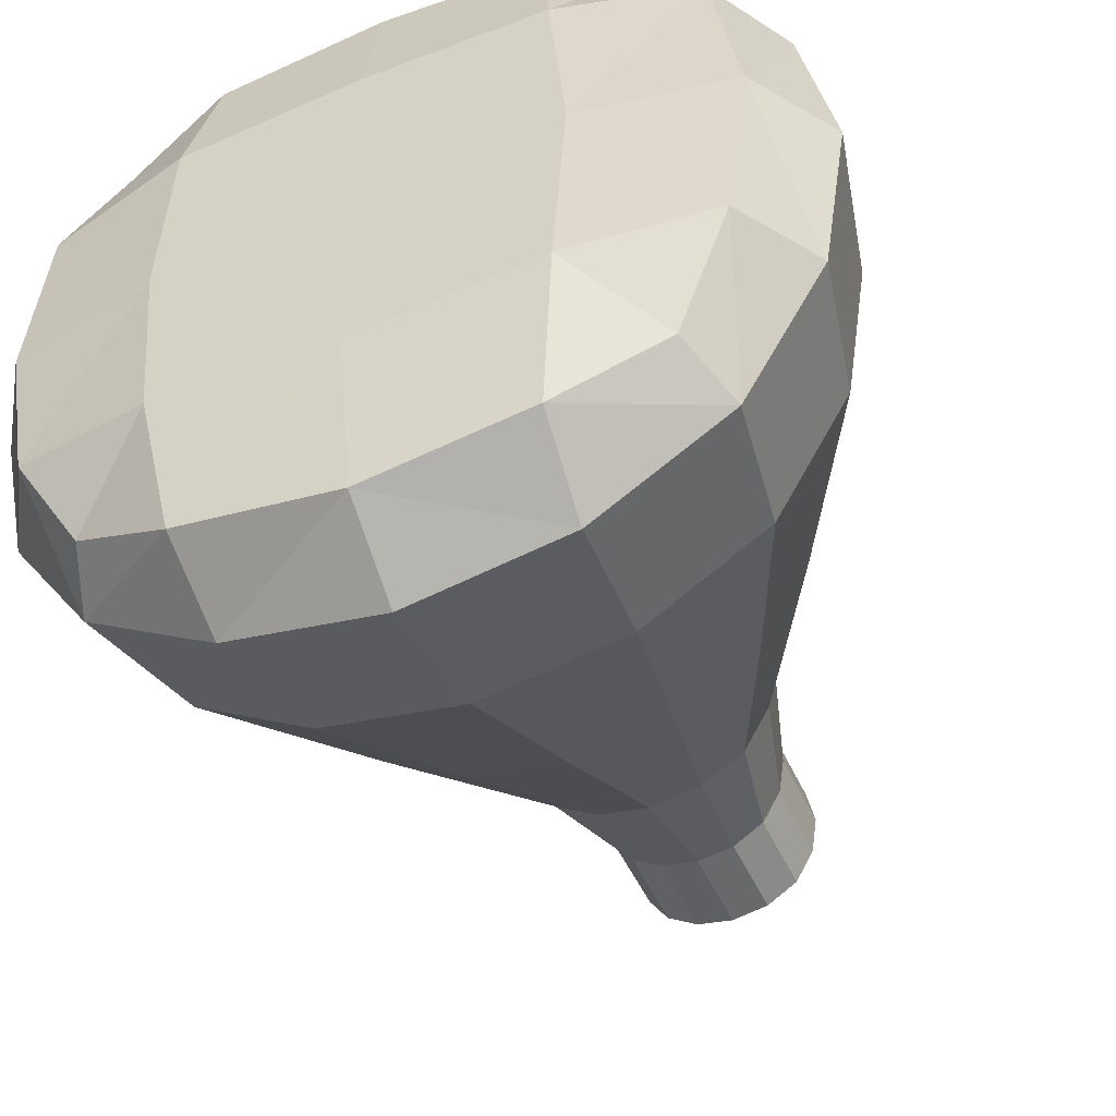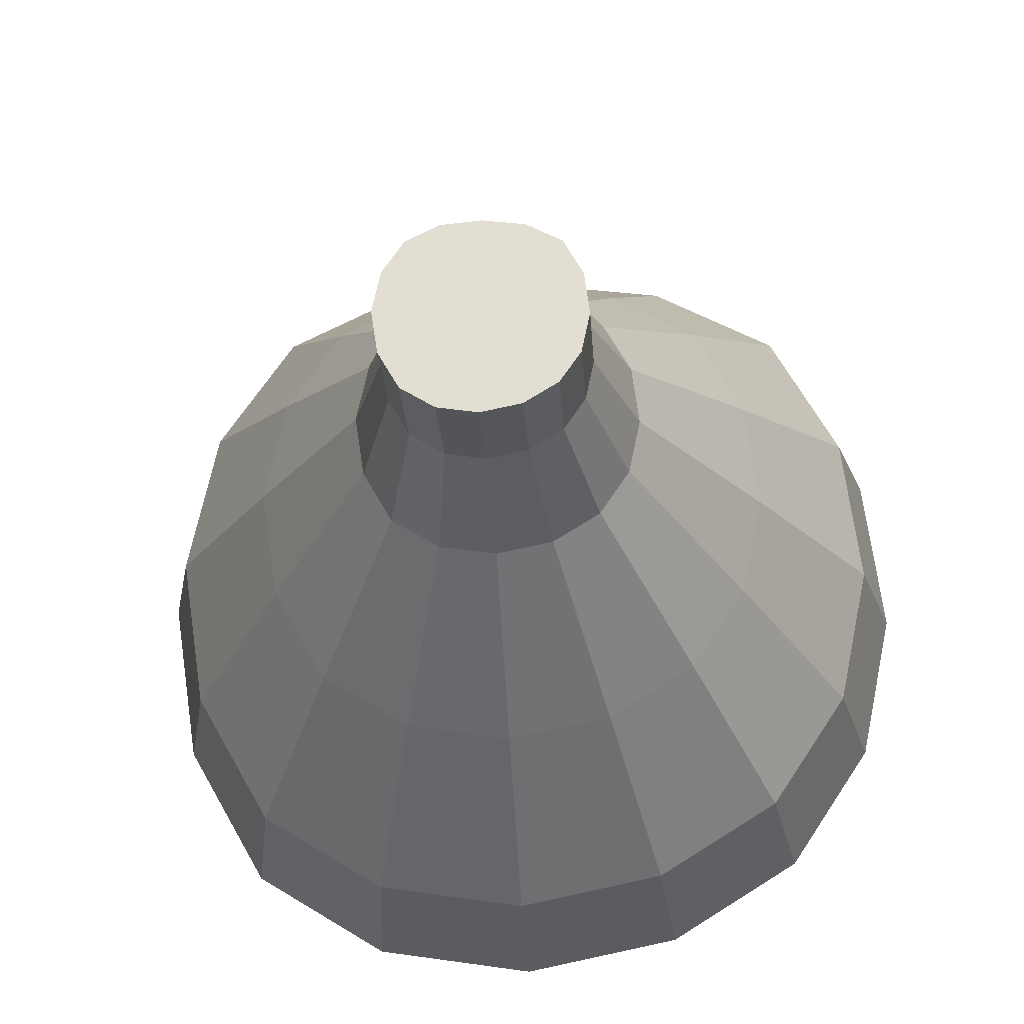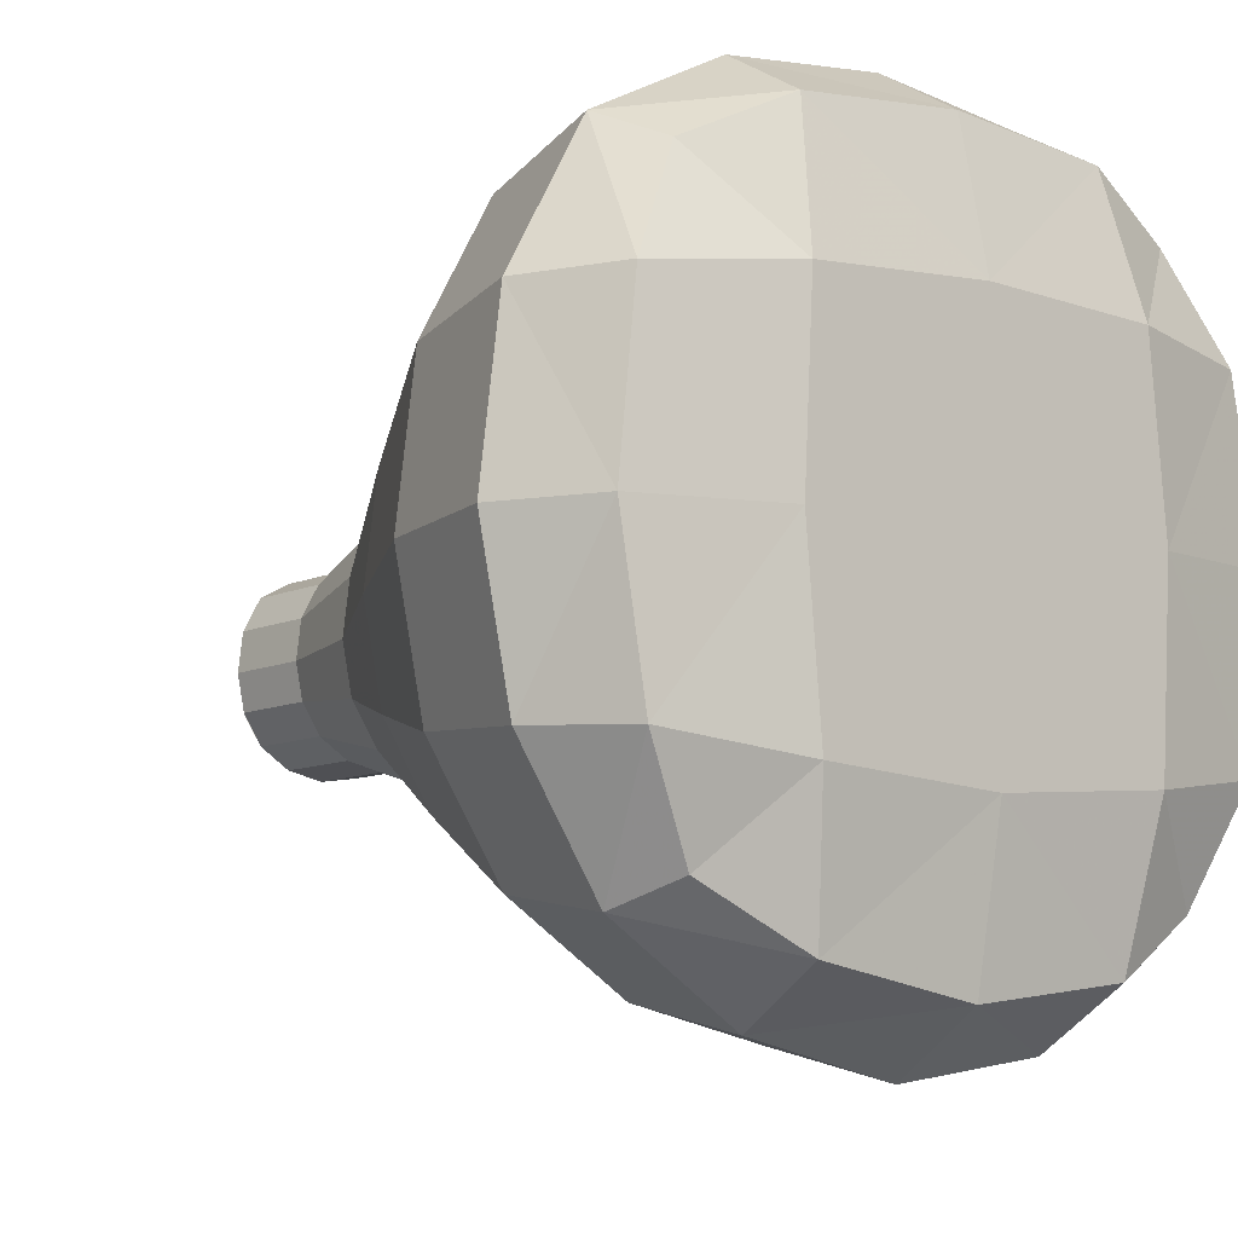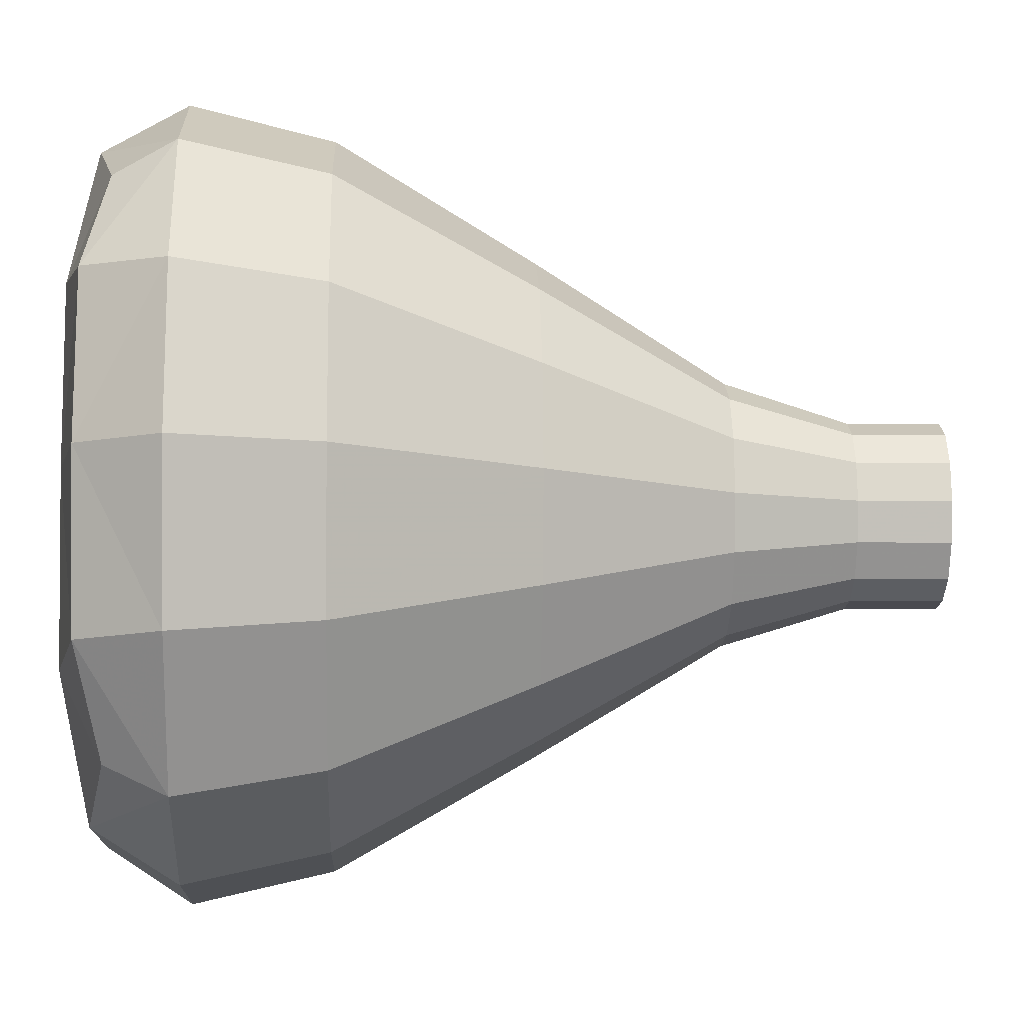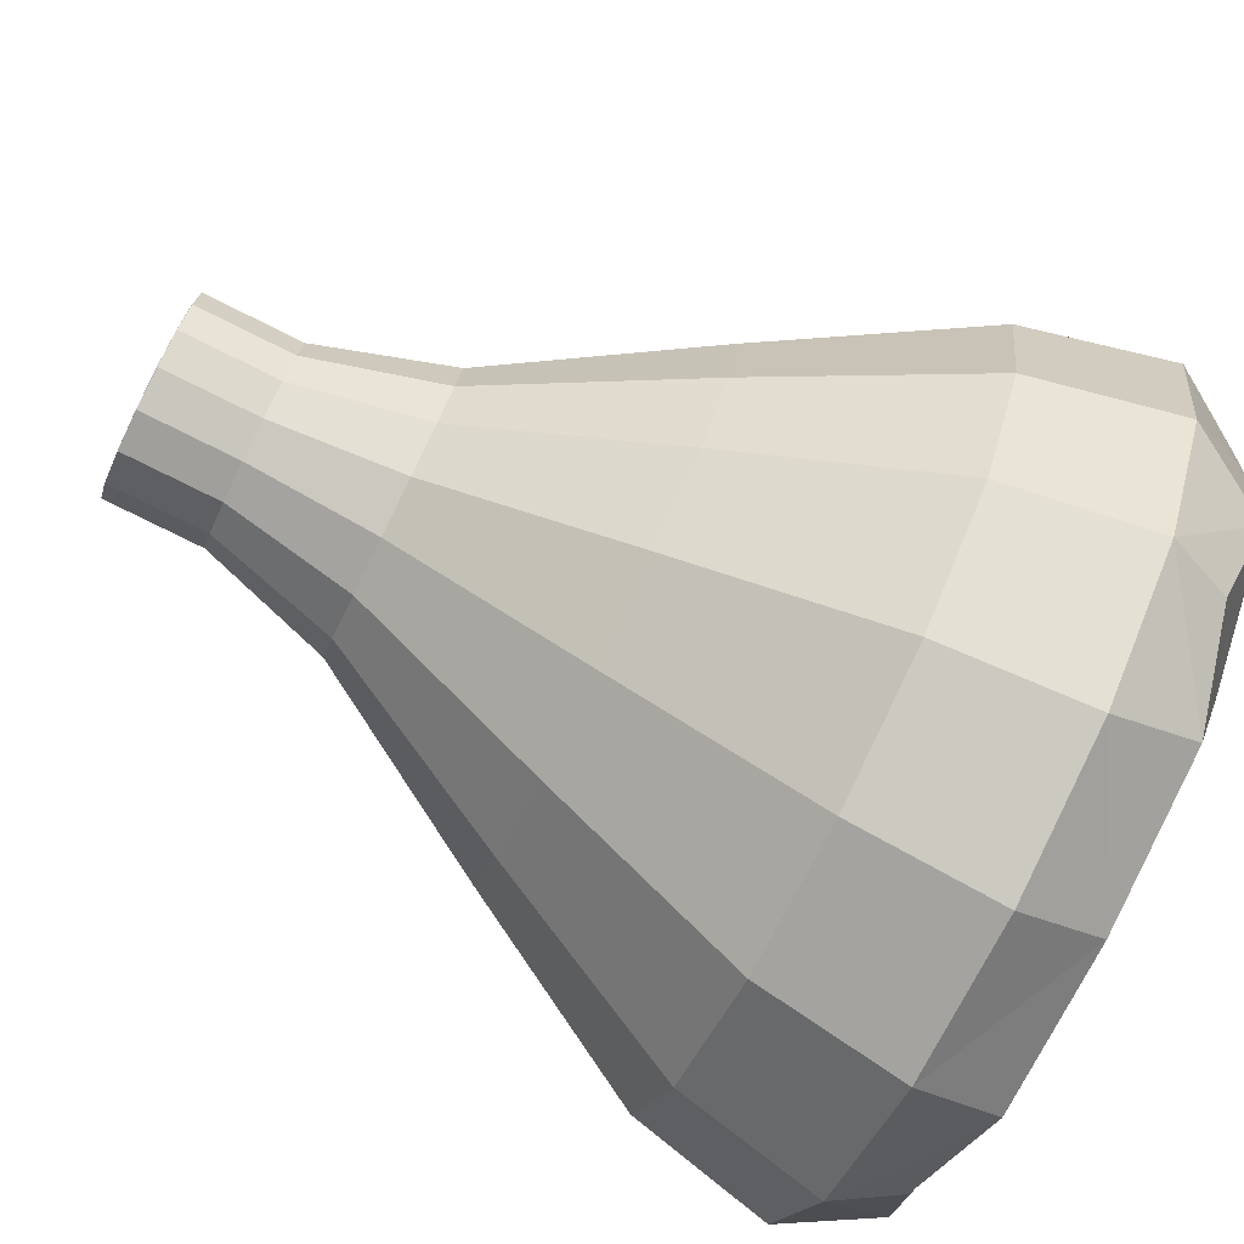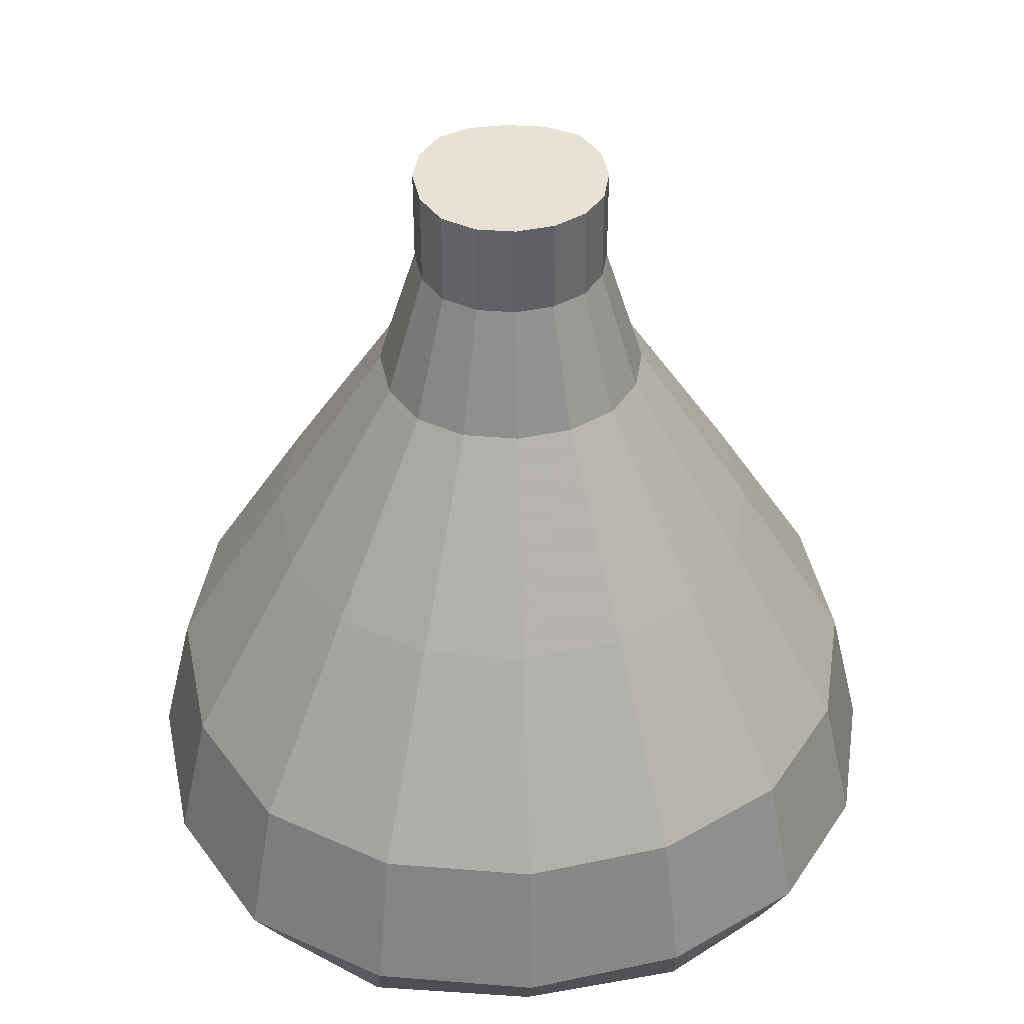
<metadata>
{"format":"obj","ext":"obj","renderer":"f3d","projection":"perspective","resolution":1024,"background":"white","views":[{"elev":-48.6,"azim":23.6,"up":"+Z"},{"elev":-24.0,"azim":-176.5,"up":"+Z"},{"elev":-9.7,"azim":-40.4,"up":"+Z"},{"elev":-5.8,"azim":87.8,"up":"+Z"},{"elev":-79.8,"azim":-116.3,"up":"+Z"},{"elev":40.5,"azim":176.9,"up":"+Y"}]}
</metadata>
<code>
g 595_3
v 0.005954 -0.1208 0.02275
v -0.01711 -0.1208 0.03191
v 0.05099 -0.1946 0.05774
v 0.005935 -0.1946 0.01004
v 0.0389 -0.1946 0.02222
v -0.03935 -0.1946 0.05416
v -0.02647 -0.1946 0.02293
v 0.00542 -0.1946 0.09928
v 0.03755 -0.1946 0.09038
v -0.0283 -0.1946 0.08848
v 0.1284 -0.3252 0.06401
v 0.005813 -0.3252 -0.06582
v 0.09554 -0.3252 -0.03266
v -0.1175 -0.3252 0.05427
v -0.08238 -0.3252 -0.03074
v 0.004412 -0.3252 0.1771
v 0.09186 -0.3252 0.1529
v -0.08736 -0.3252 0.1477
v 0.1212 -0.4011 0.06416
v 0.005542 -0.4106 0.05988
v 0.005788 -0.4011 -0.05784
v 0.09493 -0.3937 -0.03087
v -0.1102 -0.4011 0.055
v -0.08208 -0.3937 -0.03061
v 0.004469 -0.4011 0.1707
v 0.09184 -0.3937 0.1519
v -0.08626 -0.3937 0.1462
v 0.02938 -0.1288 0.03145
v 0.005954 -0.1288 0.02279
v -0.01707 -0.1288 0.03195
v -0.02623 -0.1288 0.05414
v -0.01837 -0.1288 0.07853
v 0.005588 -0.1288 0.0862
v 0.02842 -0.1288 0.07988
v 0.03797 -0.1288 0.05668
v -0.02372 -0.1208 0.04191
v -0.006595 -0.1208 0.02534
v 0.03797 -0.1209 0.05668
v 0.005954 -0.1209 0.02279
v 0.02938 -0.1209 0.03145
v 0.02383 -0.1946 0.01281
v 0.04809 -0.1946 0.03849
v -0.02623 -0.1209 0.05414
v -0.01707 -0.1209 0.03195
v -0.03577 -0.1946 0.03698
v -0.0117 -0.1946 0.01368
v 0.005588 -0.1209 0.0862
v 0.02842 -0.1209 0.07988
v 0.02293 -0.1946 0.09764
v 0.04719 -0.1946 0.07606
v -0.01837 -0.1209 0.07853
v -0.01291 -0.1946 0.09677
v -0.03699 -0.1946 0.0728
v 0.06746 -0.2591 -0.005449
v 0.05451 -0.3252 -0.05827
v 0.1206 -0.3252 0.01163
v -0.1077 -0.3252 0.007501
v -0.04218 -0.3252 -0.05591
v 0.05208 -0.3252 0.1726
v 0.1181 -0.3252 0.1139
v -0.04547 -0.3252 0.1702
v -0.111 -0.3252 0.105
v 0.1395 -0.3726 0.06491
v 0.07125 -0.4106 0.06235
v 0.005795 -0.3726 -0.07667
v 0.005753 -0.4106 -0.006439
v 0.1036 -0.3726 -0.04051
v 0.06041 -0.4011 -0.0504
v 0.1137 -0.4011 0.006034
v -0.1286 -0.3726 0.05429
v -0.06022 -0.4106 0.05714
v -0.09038 -0.3726 -0.03842
v -0.101 -0.4011 0.002147
v -0.04815 -0.4011 -0.04905
v 0.00427 -0.3726 0.1882
v 0.09963 -0.3726 0.1618
v 0.05813 -0.4011 0.1668
v 0.005005 -0.4106 0.1234
v 0.1114 -0.4011 0.1194
v -0.09581 -0.3726 0.1562
v -0.05125 -0.4011 0.1638
v -0.1042 -0.4011 0.1111
v 0.02938 -0.1523 0.03145
v 0.005954 -0.1523 0.02279
v 0.01867 -0.1288 0.02476
v -0.01707 -0.1523 0.03195
v -0.006577 -0.1288 0.02537
v -0.02623 -0.1523 0.05414
v -0.02368 -0.1288 0.04193
v -0.01837 -0.1523 0.07853
v -0.02455 -0.1288 0.06739
v 0.005588 -0.1523 0.0862
v -0.007436 -0.1288 0.08442
v 0.02842 -0.1523 0.07988
v 0.01803 -0.1288 0.08504
v 0.03797 -0.1523 0.05668
v 0.03527 -0.1288 0.0697
v 0.03591 -0.1288 0.04301
v 0.005873 -0.2591 -0.0282
v -0.05466 -0.2591 -0.004132
v -0.07873 -0.2591 0.05422
v -0.05807 -0.2591 0.1183
v 0.004912 -0.2591 0.1385
v 0.06493 -0.2591 0.1219
v 0.09004 -0.2591 0.0609
v 0.06701 -0.4106 -0.001029
v -0.05503 -0.4106 -0.003237
v 0.06571 -0.4106 0.1224
v -0.05679 -0.4106 0.1177
v 0.01867 -0.1209 0.02476
v 0.03591 -0.1209 0.04301
v -0.02368 -0.1209 0.04193
v -0.006577 -0.1209 0.02537
v 0.01803 -0.1209 0.08504
v 0.03527 -0.1209 0.0697
v -0.007436 -0.1209 0.08442
v -0.02455 -0.1209 0.06739
v 0.03929 -0.2591 -0.02303
v 0.08463 -0.2591 0.02495
v -0.07203 -0.2591 0.02212
v -0.02707 -0.2591 -0.02141
v 0.03763 -0.2591 0.1354
v 0.08294 -0.2591 0.09512
v -0.02933 -0.2591 0.1338
v -0.07431 -0.2591 0.08905
v 0.0589 -0.3726 -0.06844
v 0.1309 -0.3726 0.00779
v -0.118 -0.3726 0.003285
v -0.04654 -0.3726 -0.06586
v 0.05625 -0.3726 0.1833
v 0.1282 -0.3726 0.1193
v -0.05013 -0.3726 0.1808
v -0.1216 -0.3726 0.1096
v 0.01867 -0.1523 0.02476
v -0.006577 -0.1523 0.02537
v -0.02368 -0.1523 0.04193
v -0.02455 -0.1523 0.06739
v -0.007436 -0.1523 0.08442
v 0.01803 -0.1523 0.08504
v 0.03527 -0.1523 0.0697
v 0.03591 -0.1523 0.04301
v -0.02385 -0.1208 0.04185
v 0.002426 -0.1209 0.05372
f 39 1 110
f 37 1 113
f 113 1 39
f 110 29 39
f 39 29 113
f 40 28 110
f 110 28 85
f 85 29 110
f 2 37 44
f 44 37 113
f 113 29 87
f 87 30 113
f 113 30 44
f 84 29 134
f 134 29 85
f 87 29 135
f 135 29 84
f 111 28 40
f 98 28 111
f 85 28 134
f 134 28 83
f 83 28 141
f 141 28 98
f 36 2 112
f 112 2 44
f 142 2 36
f 44 30 112
f 135 30 87
f 112 30 89
f 86 30 135
f 89 30 136
f 136 30 86
f 134 4 84
f 84 4 135
f 83 41 134
f 41 4 134
f 135 4 46
f 46 86 135
f 38 35 111
f 111 35 98
f 98 35 141
f 5 41 83
f 5 83 42
f 42 83 141
f 141 35 96
f 96 42 141
f 89 31 112
f 112 31 43
f 136 31 89
f 7 86 46
f 86 7 136
f 136 7 45
f 45 88 136
f 88 31 136
f 4 41 99
f 4 99 46
f 41 5 118
f 99 41 118
f 46 99 121
f 121 7 46
f 115 35 38
f 97 35 115
f 96 35 140
f 140 35 97
f 118 5 54
f 54 5 119
f 119 5 42
f 42 3 119
f 3 42 96
f 140 3 96
f 43 31 117
f 117 31 91
f 91 31 137
f 137 31 88
f 7 100 45
f 100 7 121
f 45 100 120
f 120 6 45
f 6 88 45
f 88 6 137
f 118 12 99
f 99 12 121
f 54 55 118
f 55 12 118
f 121 12 58
f 58 100 121
f 48 34 115
f 115 34 97
f 97 34 140
f 140 34 94
f 94 50 140
f 50 3 140
f 13 55 54
f 13 54 56
f 56 54 119
f 119 3 105
f 105 56 119
f 3 50 105
f 91 32 117
f 117 32 51
f 137 32 91
f 137 6 53
f 53 90 137
f 90 32 137
f 100 15 120
f 15 100 58
f 120 15 57
f 57 101 120
f 101 6 120
f 6 101 53
f 12 55 65
f 12 65 58
f 55 13 126
f 65 55 126
f 58 65 129
f 129 15 58
f 114 34 48
f 95 34 114
f 94 34 139
f 139 34 95
f 9 94 49
f 49 94 139
f 9 50 94
f 50 9 123
f 105 50 123
f 126 13 67
f 67 13 127
f 127 13 56
f 11 56 105
f 56 11 127
f 123 11 105
f 51 32 116
f 116 32 93
f 93 32 138
f 138 32 90
f 53 101 125
f 125 10 53
f 10 90 53
f 10 52 90
f 90 52 138
f 15 72 57
f 72 15 129
f 14 101 57
f 57 72 128
f 128 14 57
f 101 14 125
f 126 21 65
f 65 21 129
f 67 68 126
f 68 21 126
f 129 21 74
f 74 72 129
f 47 33 114
f 114 33 95
f 95 33 139
f 139 33 92
f 92 8 139
f 139 8 49
f 104 9 122
f 122 9 49
f 123 9 104
f 8 103 49
f 49 103 122
f 104 60 123
f 60 11 123
f 22 68 67
f 22 67 69
f 69 67 127
f 127 11 63
f 63 19 127
f 127 19 69
f 11 60 63
f 93 33 116
f 116 33 47
f 138 33 93
f 52 8 138
f 138 8 92
f 92 33 138
f 125 14 62
f 62 102 125
f 102 10 125
f 52 10 124
f 124 10 102
f 8 52 103
f 103 52 124
f 24 73 72
f 72 73 128
f 24 72 74
f 70 14 128
f 14 70 62
f 73 23 128
f 128 23 70
f 21 68 66
f 21 66 74
f 66 68 106
f 68 22 106
f 107 24 74
f 74 66 107
f 17 104 59
f 59 104 122
f 17 60 104
f 103 16 122
f 122 16 59
f 124 16 103
f 60 17 131
f 63 60 131
f 106 22 69
f 19 64 69
f 69 64 106
f 131 19 63
f 19 79 64
f 79 19 131
f 18 102 62
f 62 70 133
f 133 18 62
f 18 61 102
f 102 61 124
f 61 16 124
f 73 24 107
f 23 73 71
f 71 73 107
f 70 23 133
f 23 71 82
f 133 23 82
f 106 20 66
f 66 20 107
f 64 20 106
f 107 20 71
f 76 17 130
f 130 17 59
f 131 17 76
f 16 75 59
f 59 75 130
f 16 61 75
f 76 79 131
f 108 20 64
f 64 79 108
f 79 26 108
f 26 79 76
f 61 18 132
f 132 18 80
f 80 18 133
f 82 80 133
f 75 61 132
f 71 20 109
f 82 71 109
f 109 27 82
f 27 80 82
f 78 20 108
f 109 20 78
f 26 76 77
f 77 76 130
f 75 25 130
f 130 25 77
f 132 25 75
f 77 78 108
f 108 26 77
f 80 81 132
f 81 25 132
f 27 81 80
f 78 81 109
f 81 27 109
f 25 78 77
f 25 81 78
f 143 110 1
f 143 40 110
f 143 111 40
f 143 38 111
f 143 115 38
f 143 48 115
f 143 114 48
f 143 47 114
f 143 116 47
f 143 51 116
f 143 117 51
f 143 43 117
f 143 112 43
f 143 36 112
f 143 142 36
f 143 2 142
f 143 37 2
f 143 1 37

</code>
